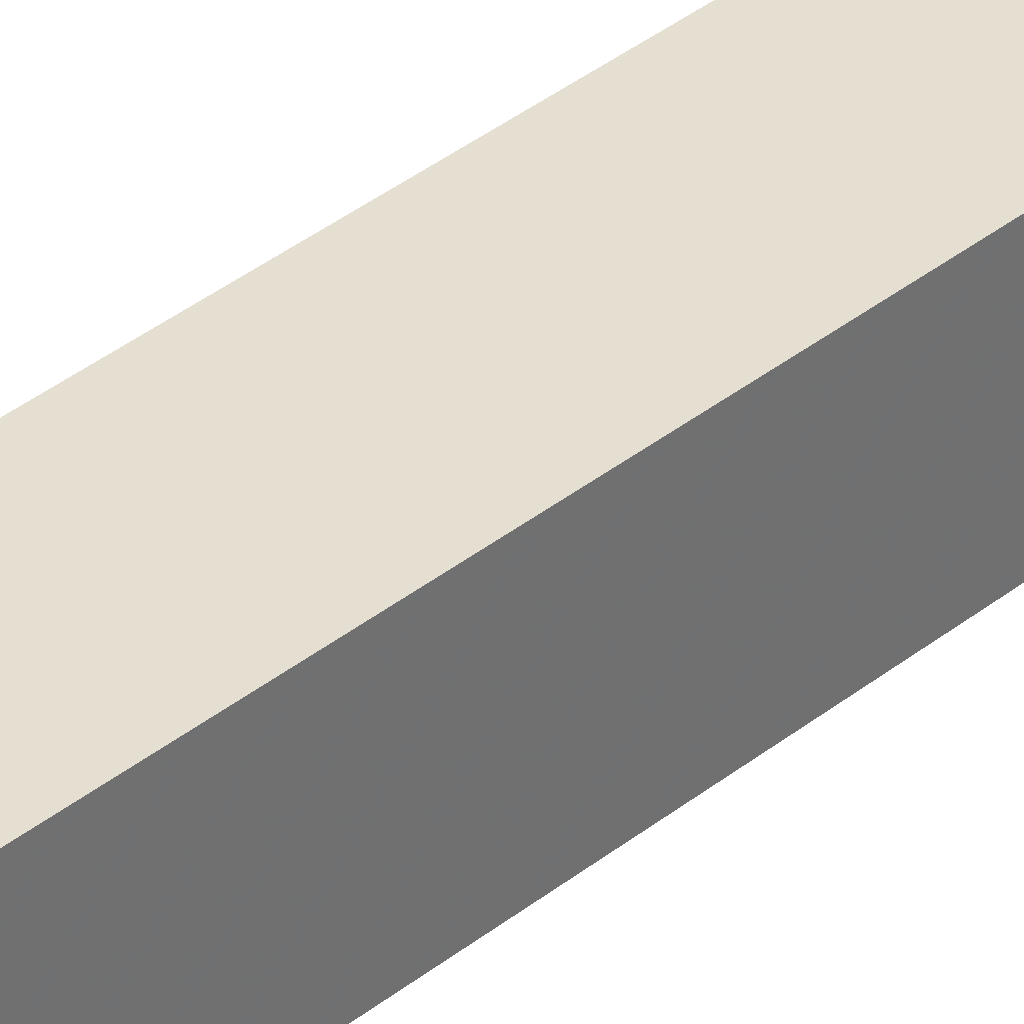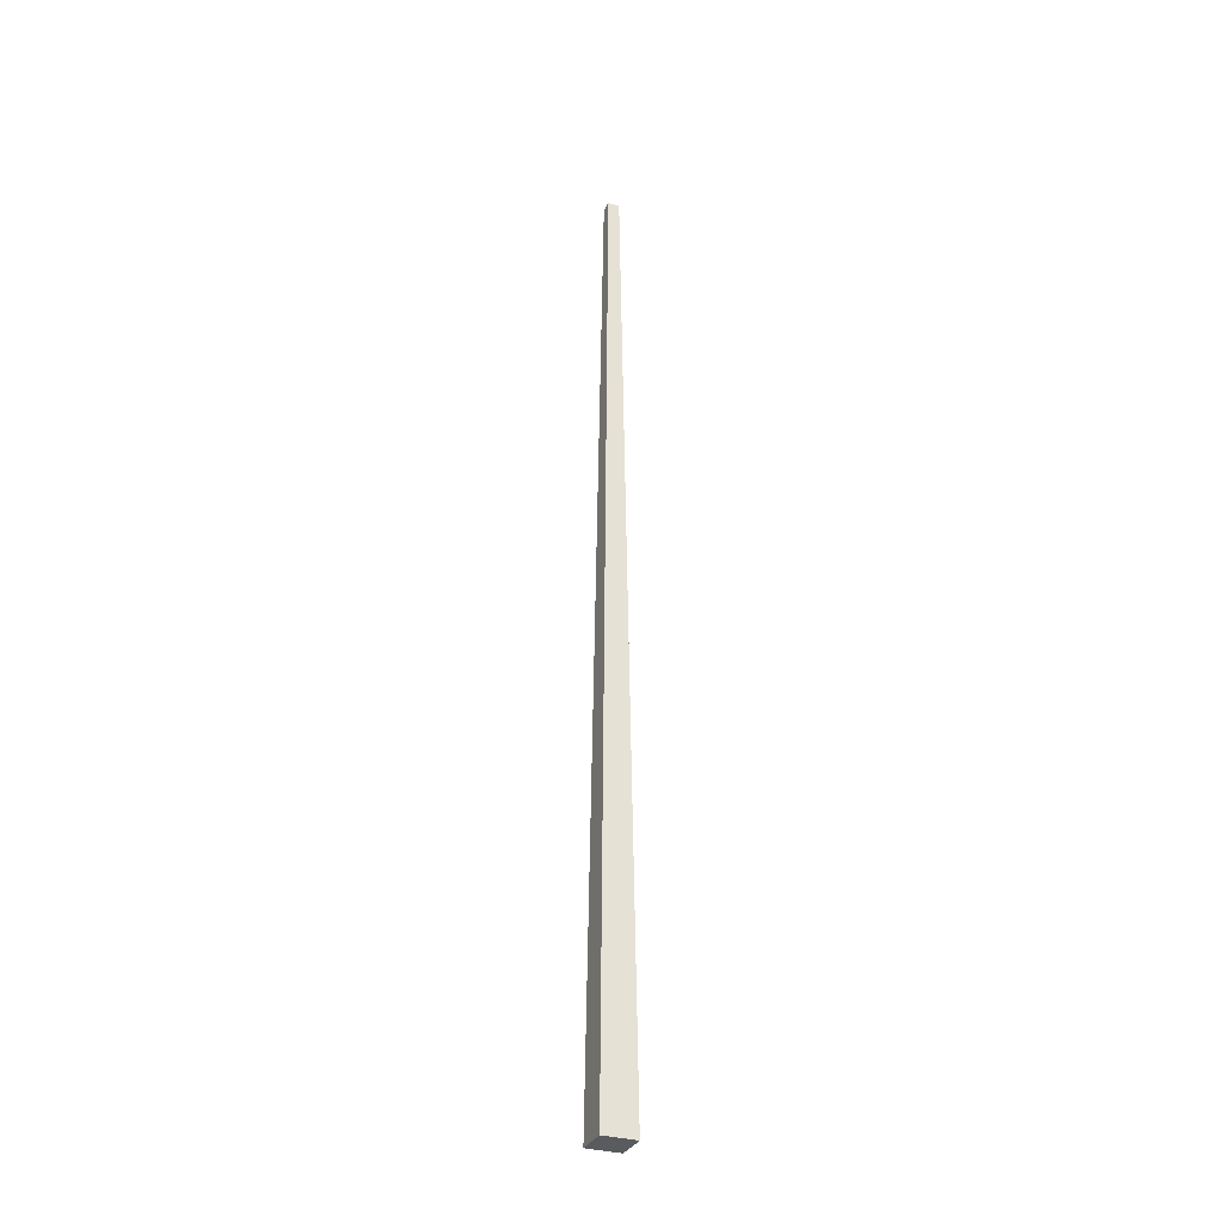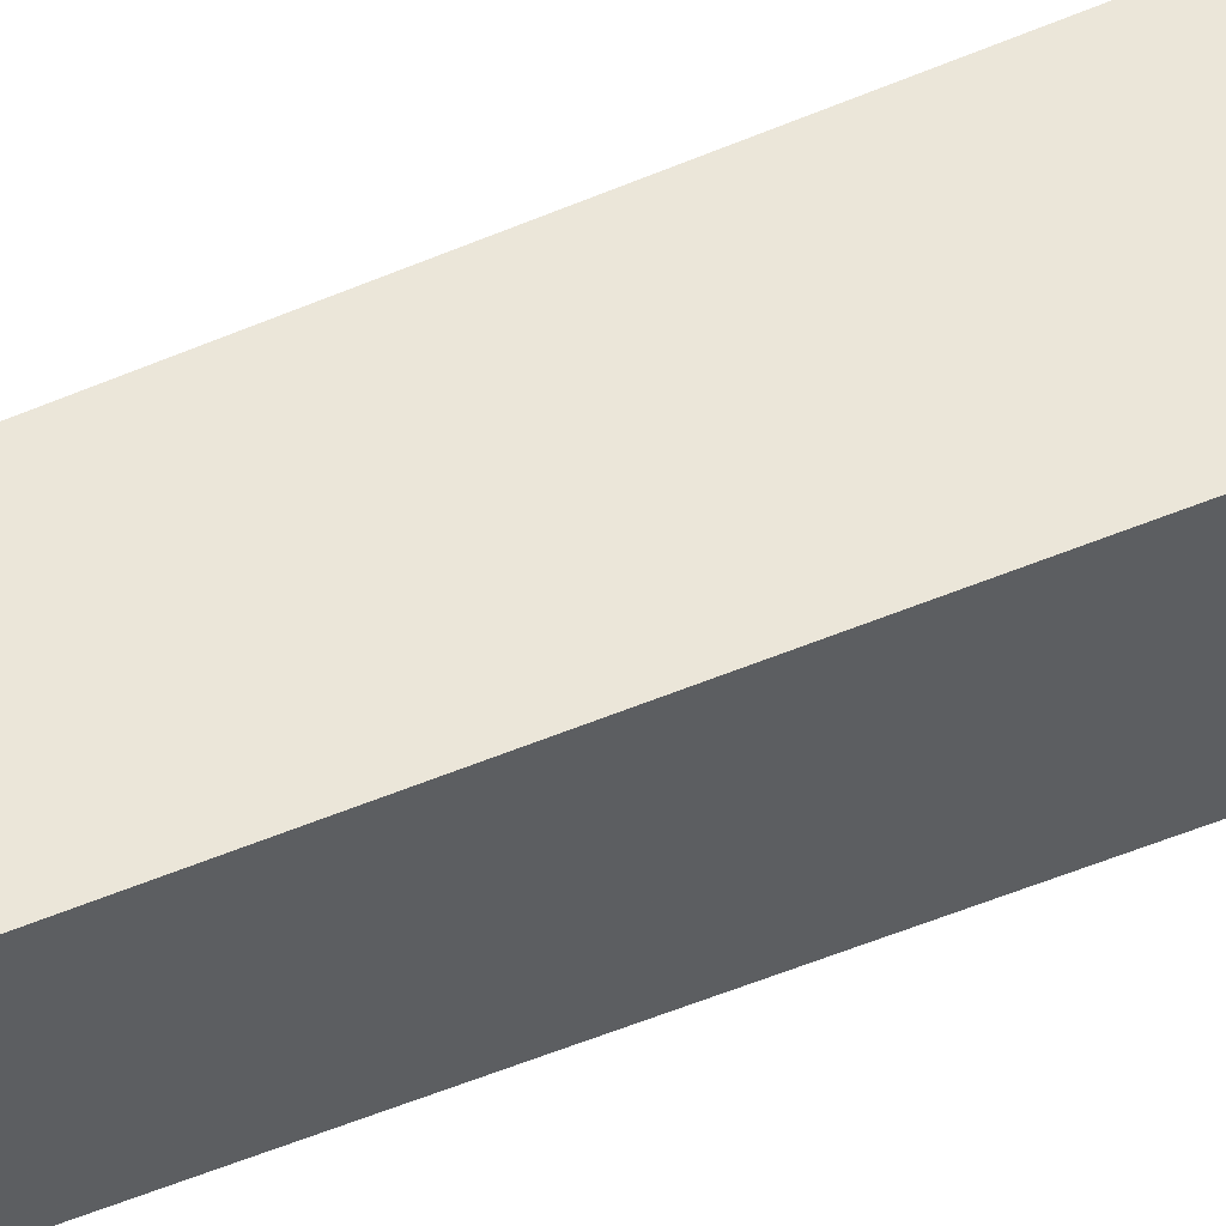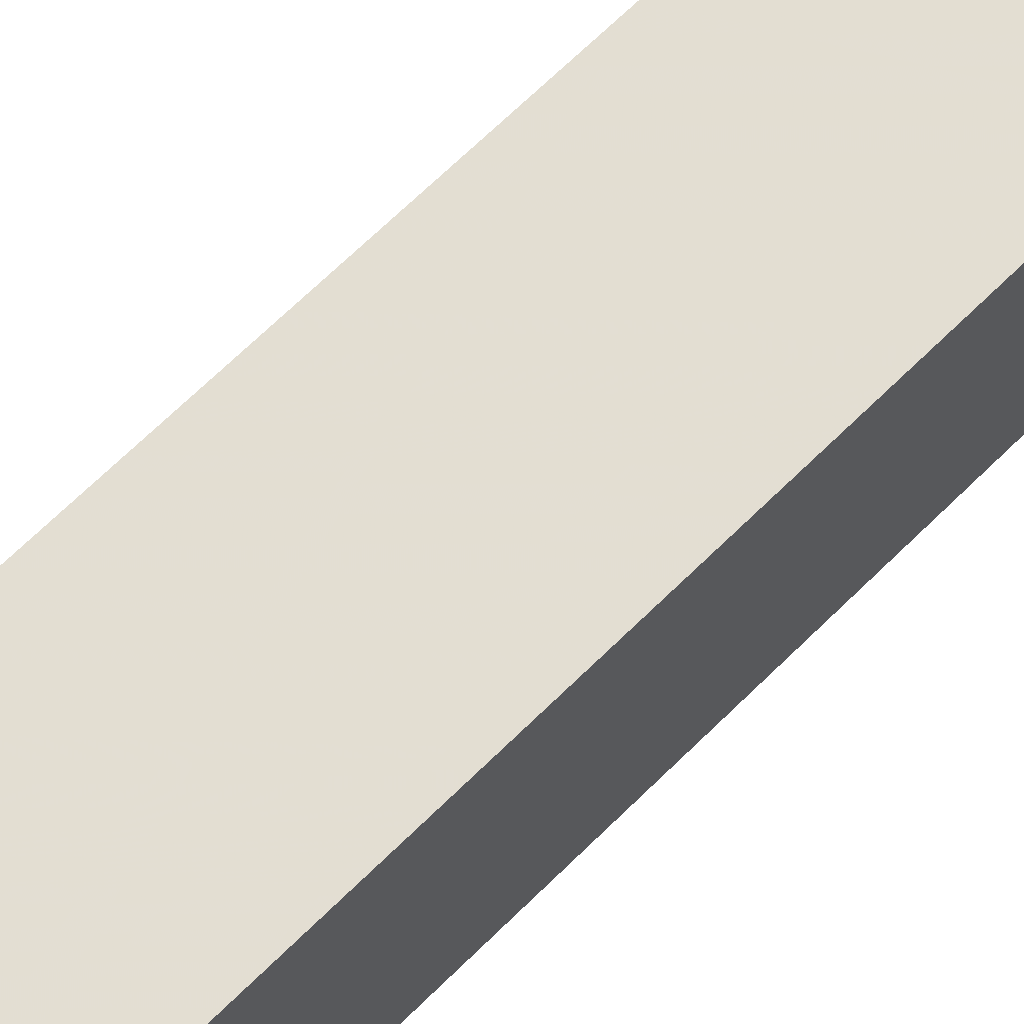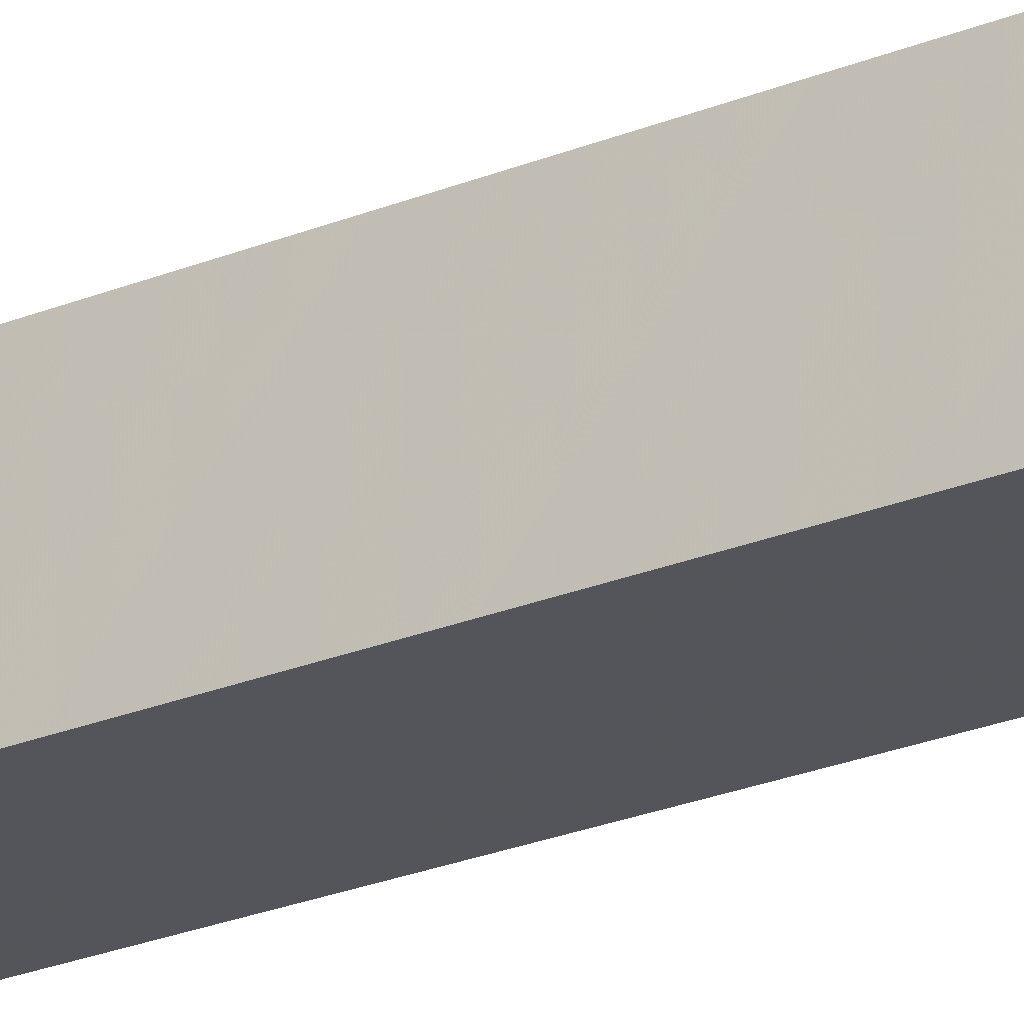
<metadata>
{"format":"obj","ext":"obj","renderer":"f3d","projection":"perspective","resolution":1024,"background":"white","views":[{"elev":37.6,"azim":44.6,"up":"+Z"},{"elev":-32.4,"azim":67.6,"up":"+Y"},{"elev":56.2,"azim":-113.6,"up":"+Z"},{"elev":68.1,"azim":45.4,"up":"+Z"},{"elev":-25.2,"azim":-56.6,"up":"+Z"}]}
</metadata>
<code>
v -0.3691 -0.5667 0.3691
v -0.3691 -0.5667 -0.3691
v -0.1297 20.92 -0.1297
v -0.1297 20.92 0.1297
v 0.3691 -0.5667 -0.3691
v 0.1297 20.92 -0.1297
v 0.3691 -0.5667 0.3691
v 0.1297 20.92 0.1297
f 3 2 1
f 4 3 1
f 6 5 2
f 3 6 2
f 8 7 5
f 6 8 5
f 4 1 7
f 8 4 7
f 7 1 2
f 5 7 2
f 4 8 6
f 3 4 6

</code>
